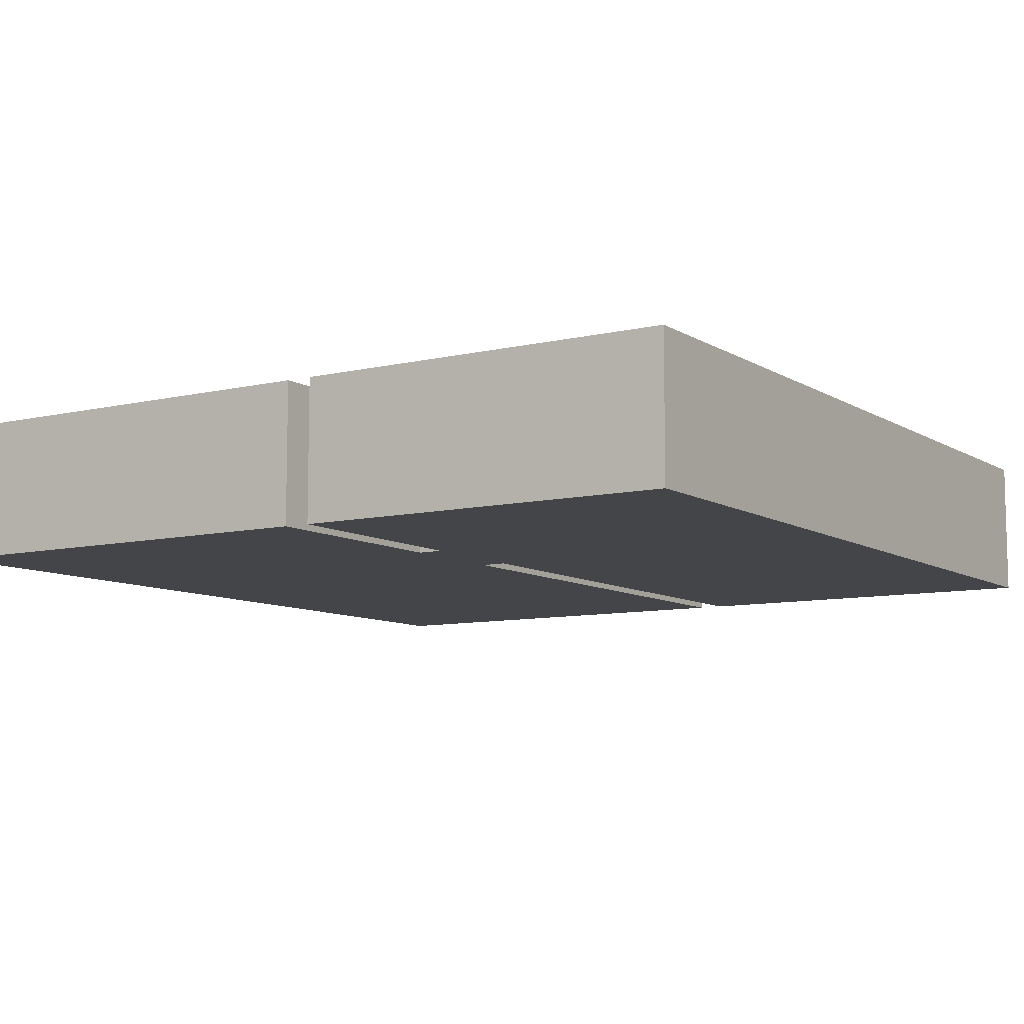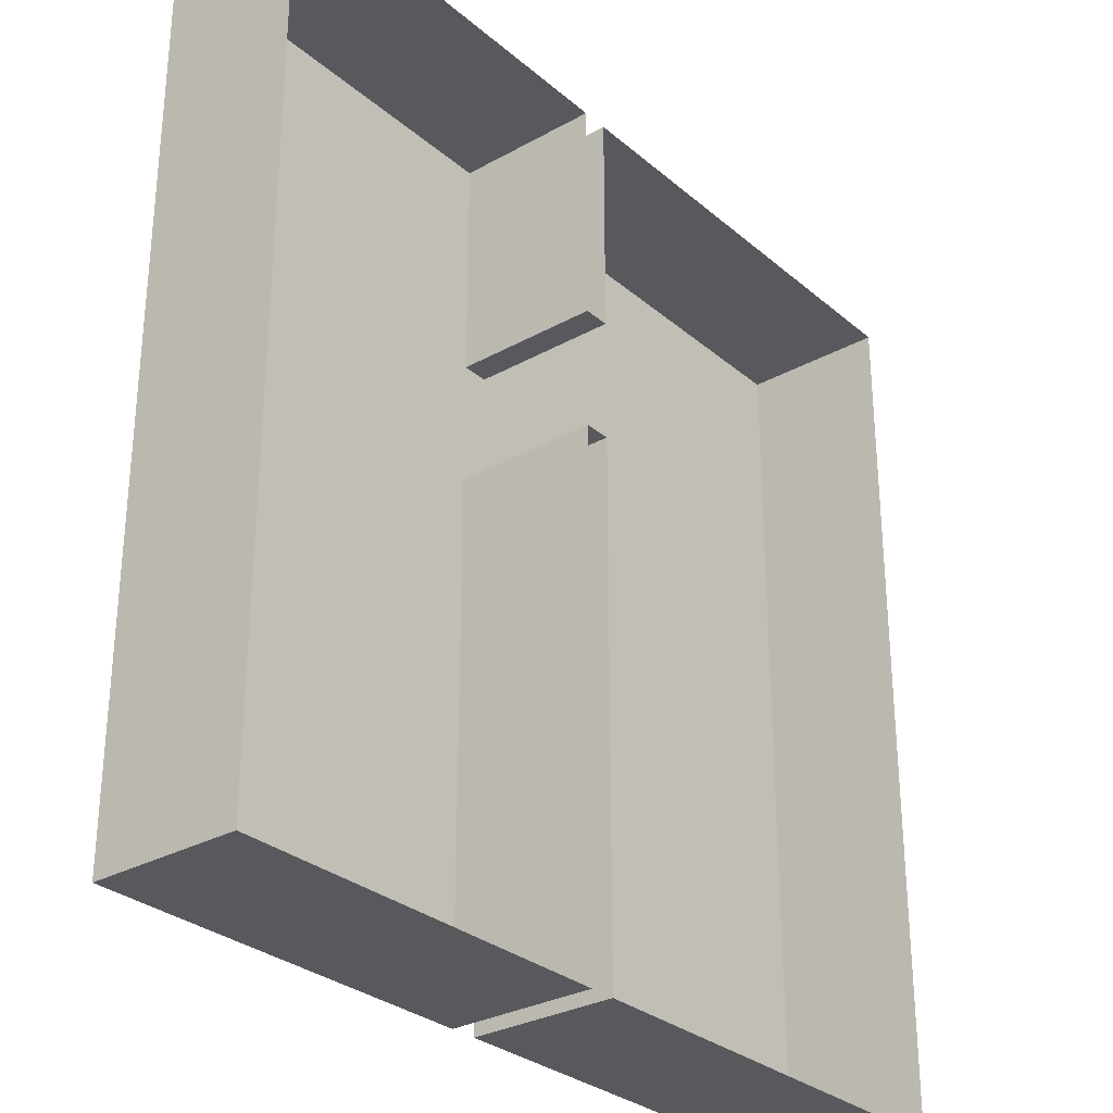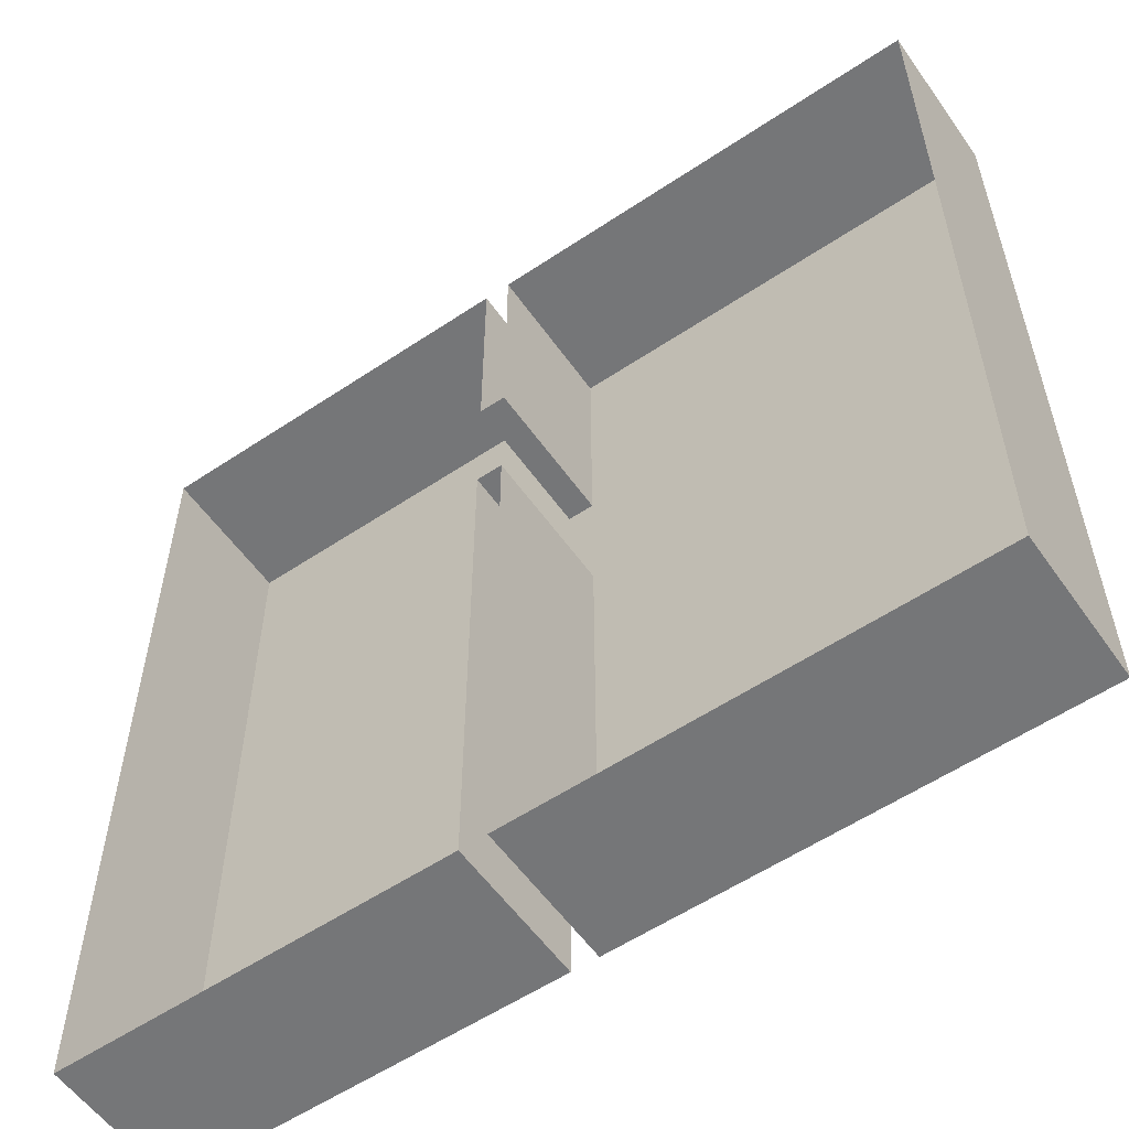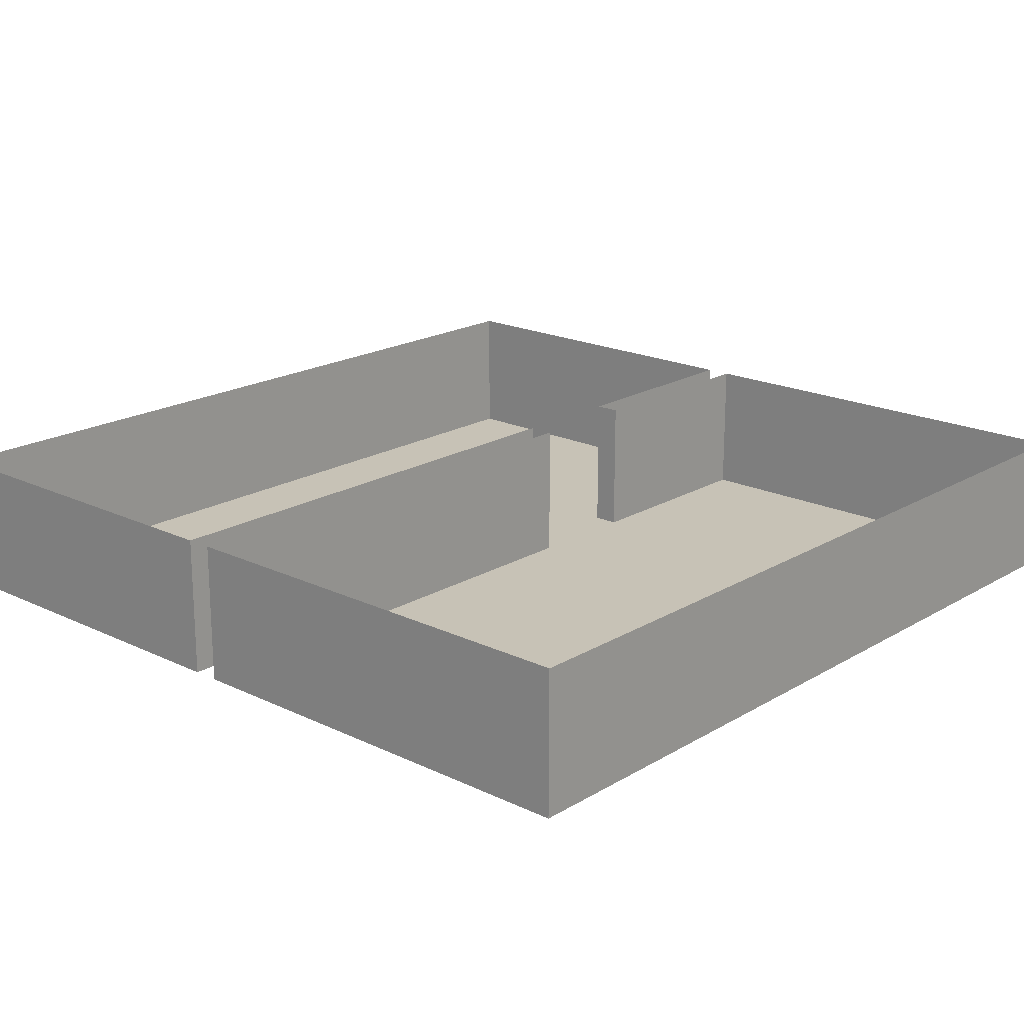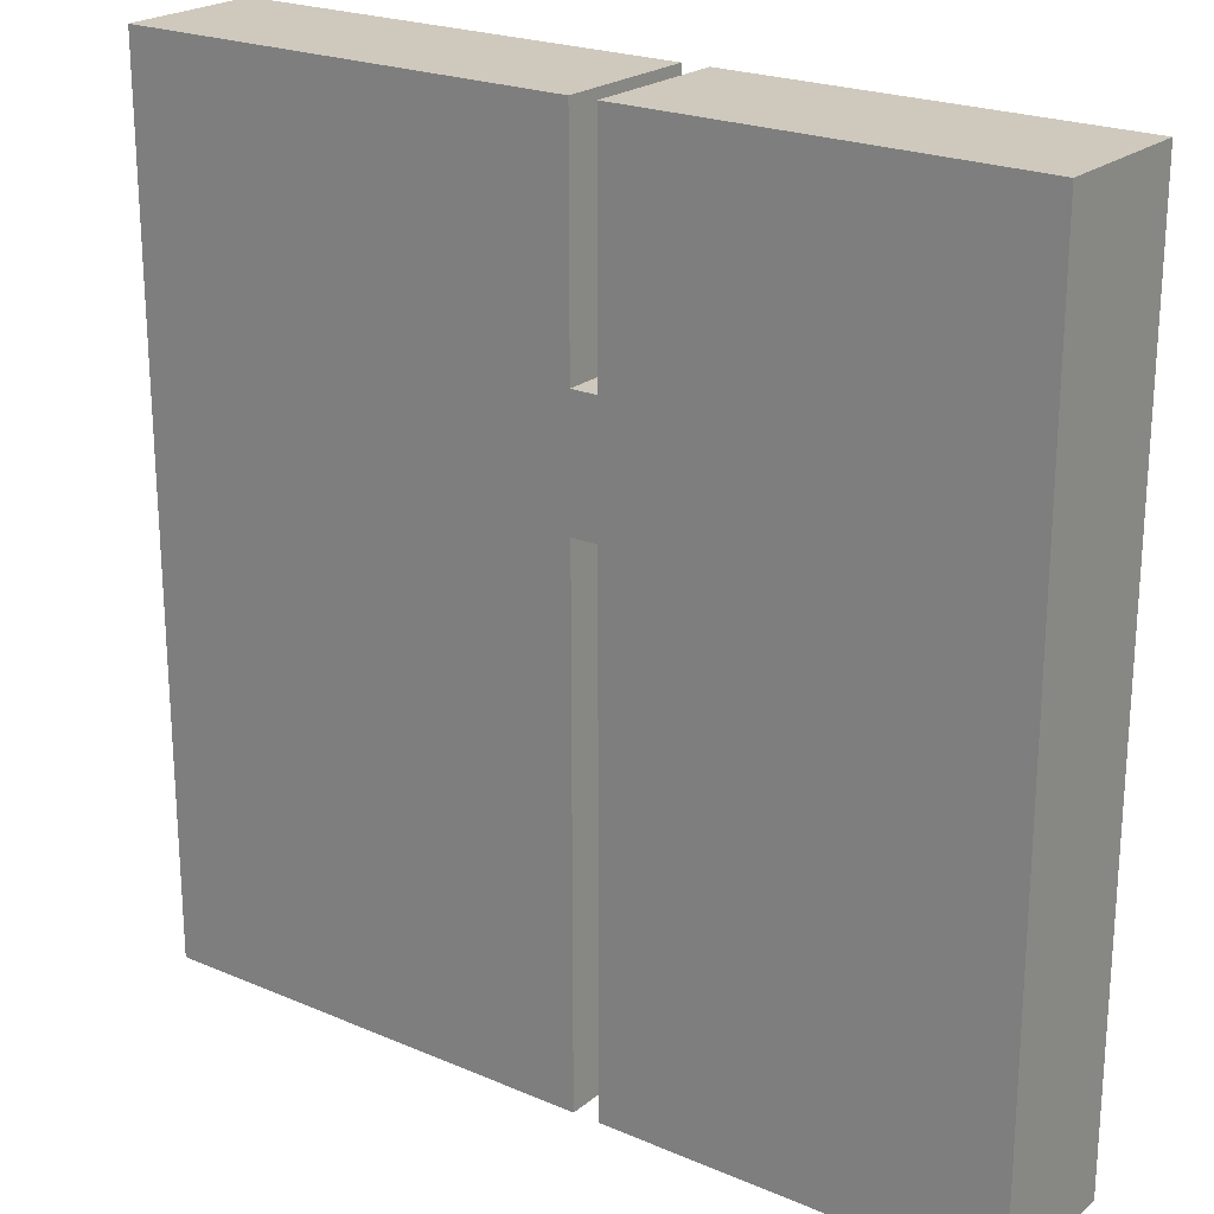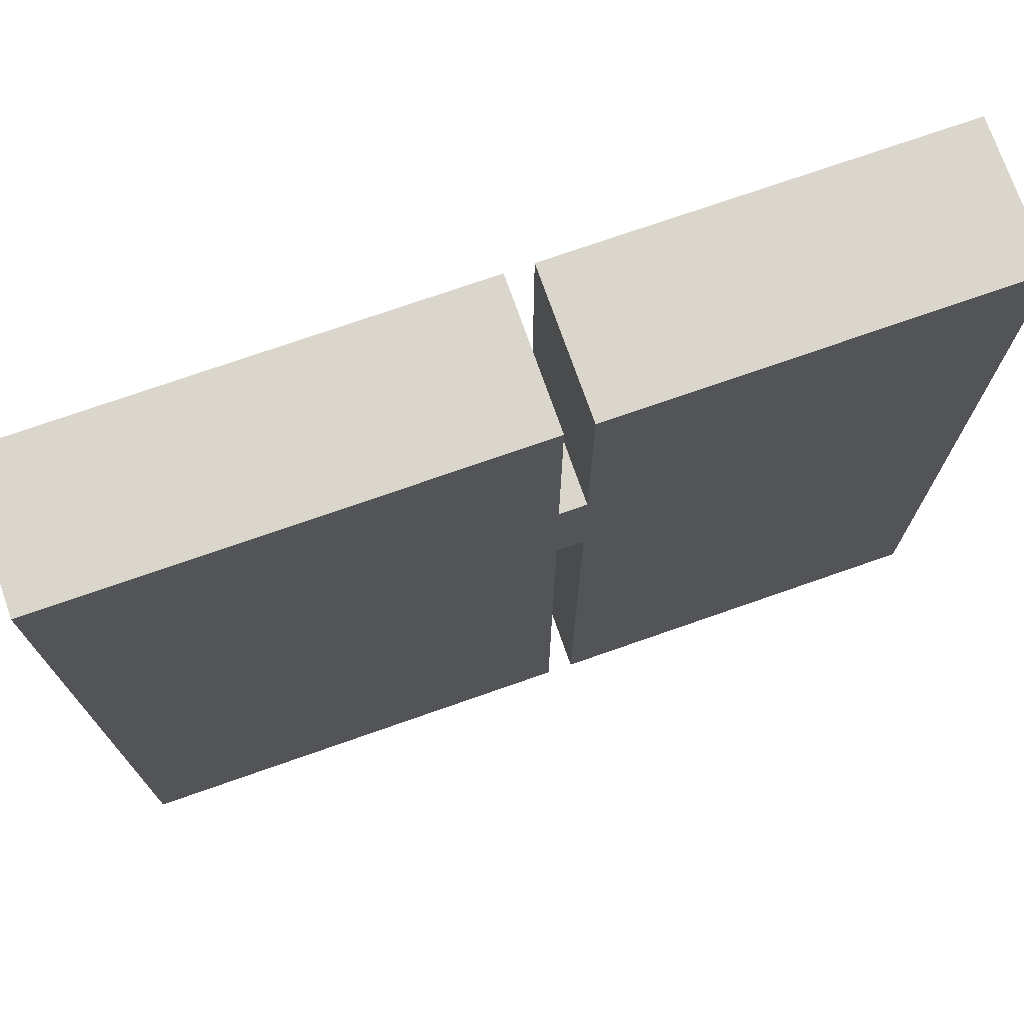
<metadata>
{"format":"obj","ext":"obj","renderer":"f3d","projection":"perspective","resolution":1024,"background":"white","views":[{"elev":-8.8,"azim":32.6,"up":"+Y"},{"elev":-29.8,"azim":129.2,"up":"+Z"},{"elev":-56.8,"azim":-145.1,"up":"+Z"},{"elev":19.3,"azim":-138.0,"up":"+Y"},{"elev":22.3,"azim":36.5,"up":"+Z"},{"elev":73.9,"azim":-19.3,"up":"+Z"}]}
</metadata>
<code>
o Plane
v 0.45 -0 1.78
v 0.45 3 -9.05
v 0.45 0 -9.05
v 1 -0 1.78
v 0.45 3 1.78
v -8.955 0 -9.05
v -8.955 -0 1.78
v 1 0 -9.05
v 1 3 1.78
v 9.1 -0 1.78
v 1 -0 9
v 9.1 3 9
v 9.1 -0 9
v 1 -0 4.307
v 0.45 -0 4.307
v -8.955 3 1.78
v 0.45 -0 9
v -8.955 -0 4.307
v -8.955 -0 9
v 9.1 -0 4.307
v 9.1 3 1.78
v 1 3 4.307
v -8.955 3 -9.05
v 9.1 3 -9.05
v 1 3 -9.05
v -8.955 3 9
v 0.45 3 9
v 1 3 9
v -8.955 3 4.307
v 9.1 3 4.307
v 0.45 3 4.307
v 9.1 0 -9.05
f 1 2 3
f 4 5 1
f 1 6 7
f 8 9 4
f 10 8 4
f 11 12 13
f 14 1 15
f 6 16 7
f 17 18 19
f 20 21 10
f 15 22 14
f 3 23 6
f 13 14 11
f 10 24 32
f 14 28 11
f 32 25 8
f 17 31 15
f 18 26 19
f 13 30 20
f 19 27 17
f 7 29 18
f 1 5 2
f 4 9 5
f 1 3 6
f 8 25 9
f 10 32 8
f 11 28 12
f 18 15 7
f 14 20 10
f 4 1 14
f 14 10 4
f 7 15 1
f 6 23 16
f 17 15 18
f 20 30 21
f 15 31 22
f 3 2 23
f 13 20 14
f 10 21 24
f 14 22 28
f 32 24 25
f 17 27 31
f 18 29 26
f 13 12 30
f 19 26 27
f 7 16 29

</code>
